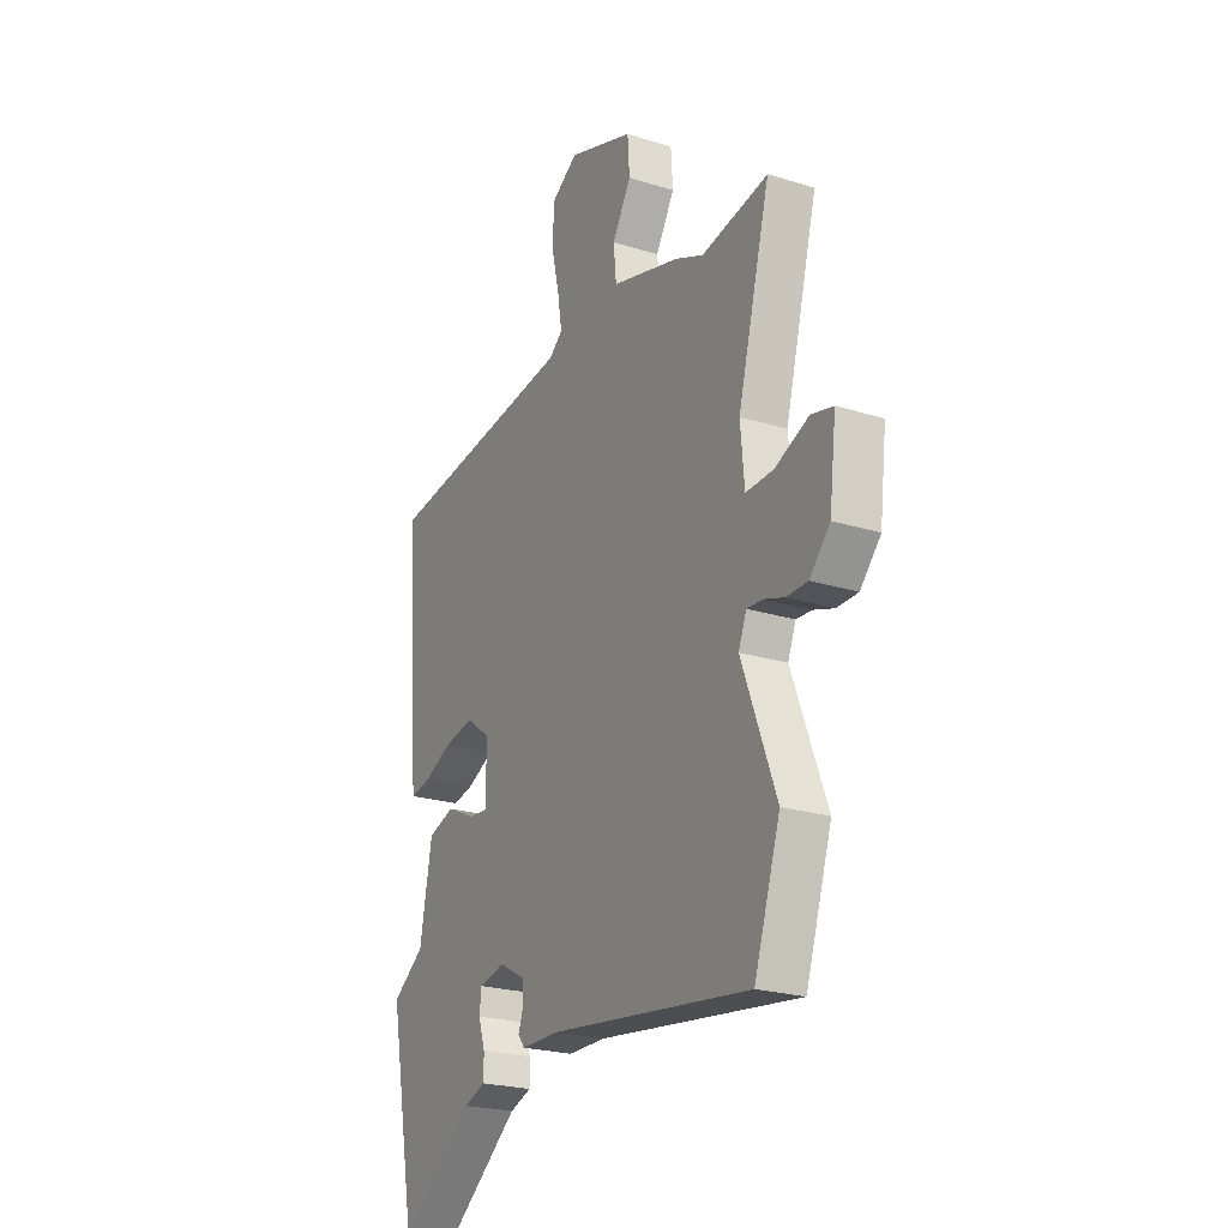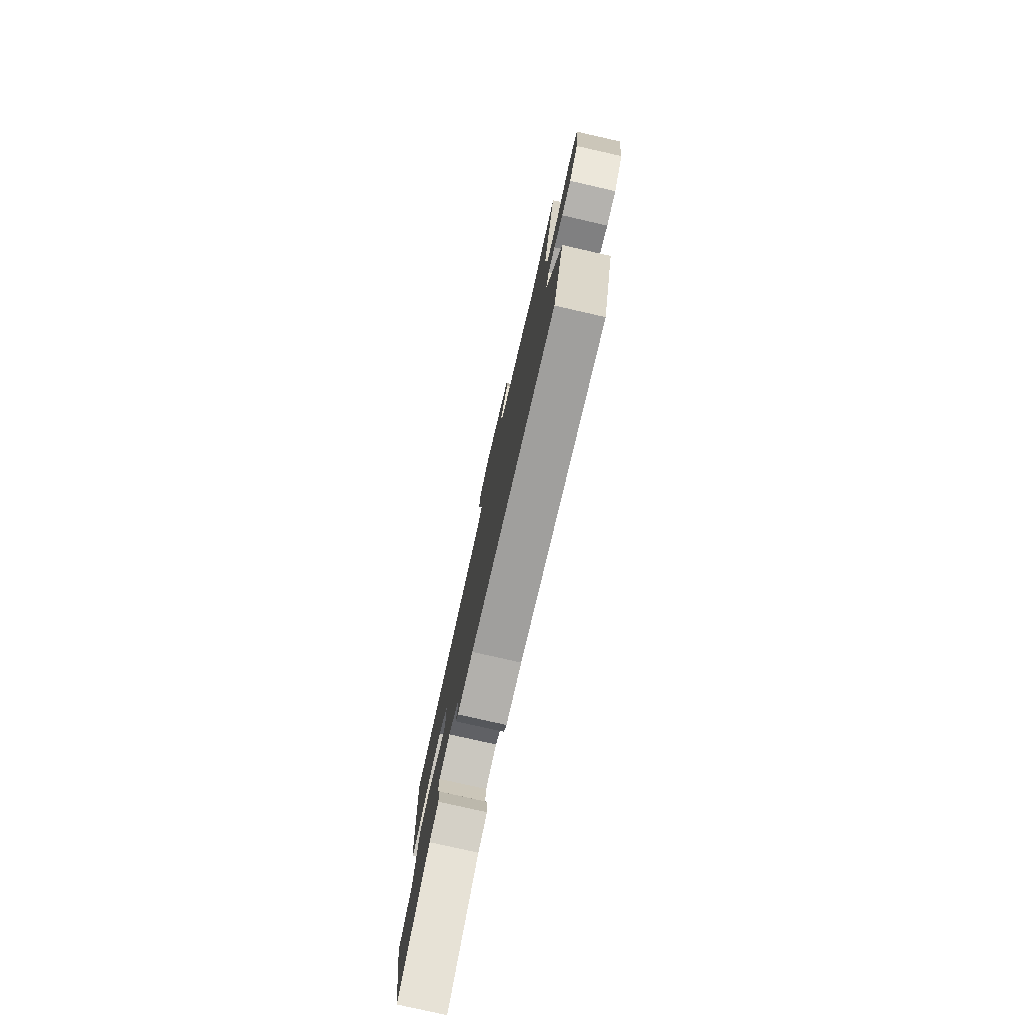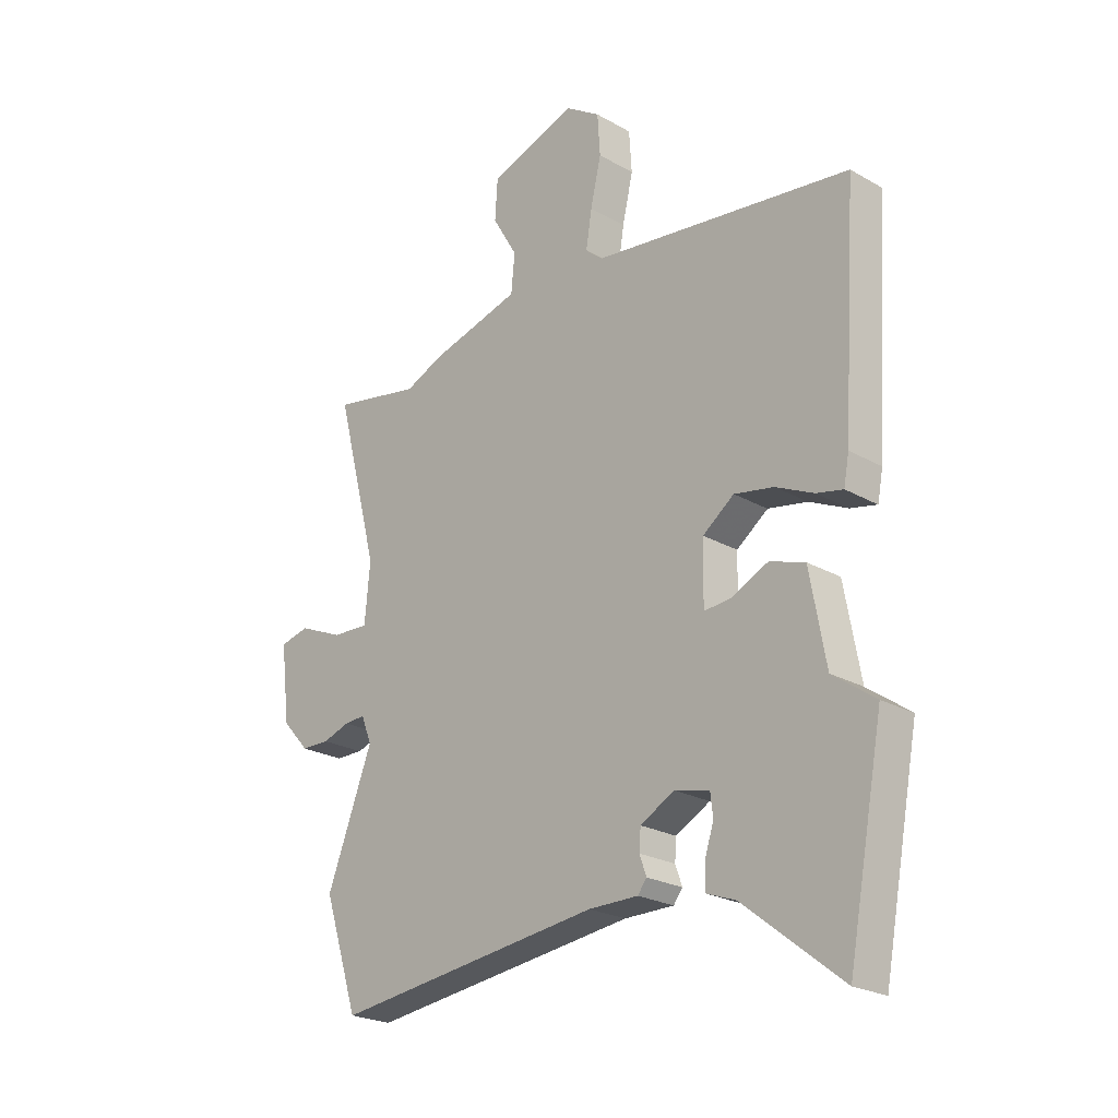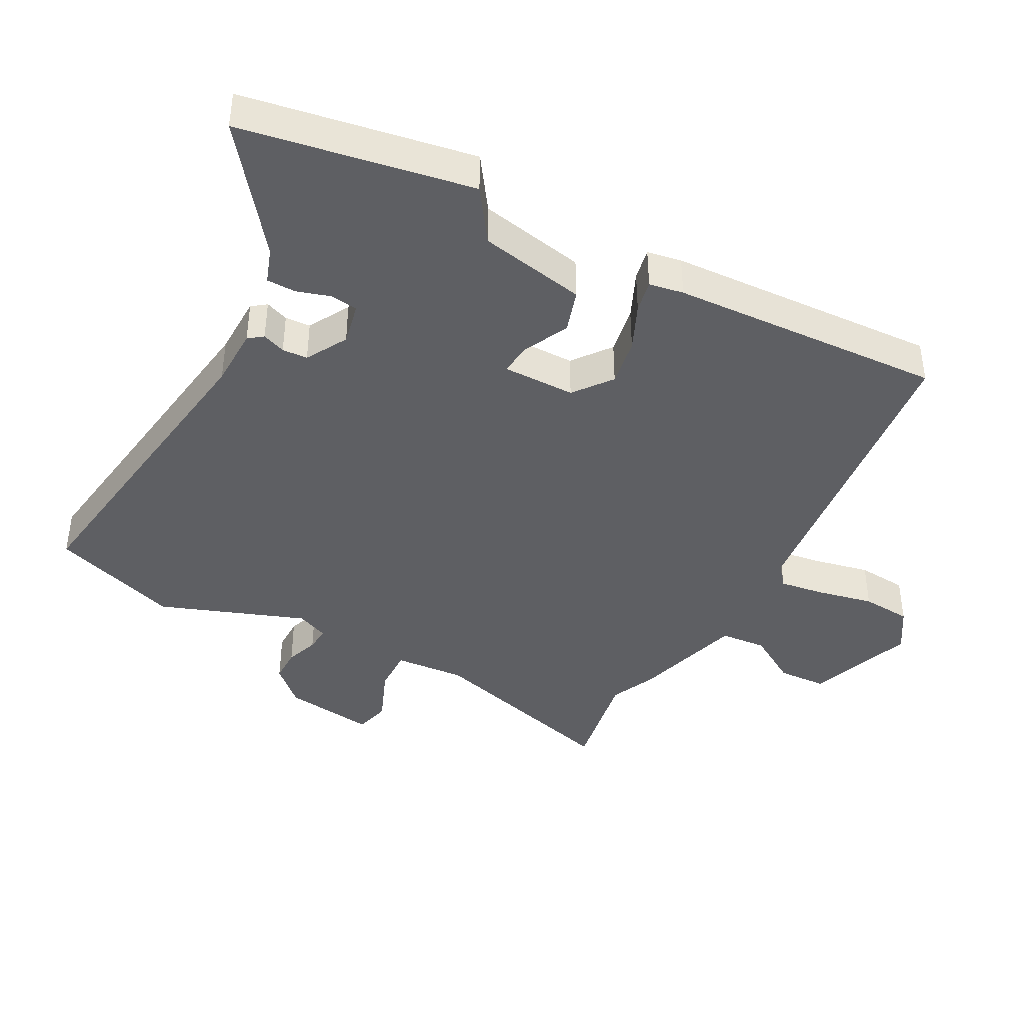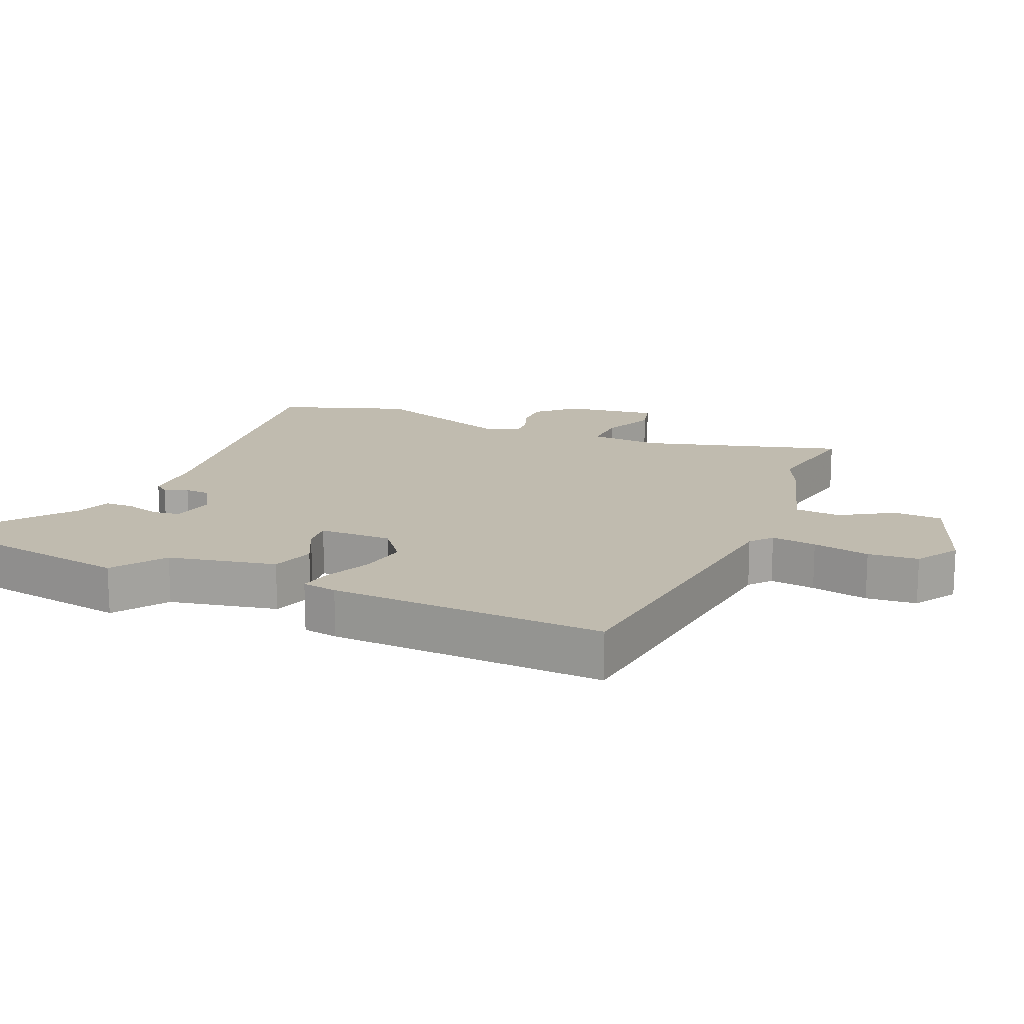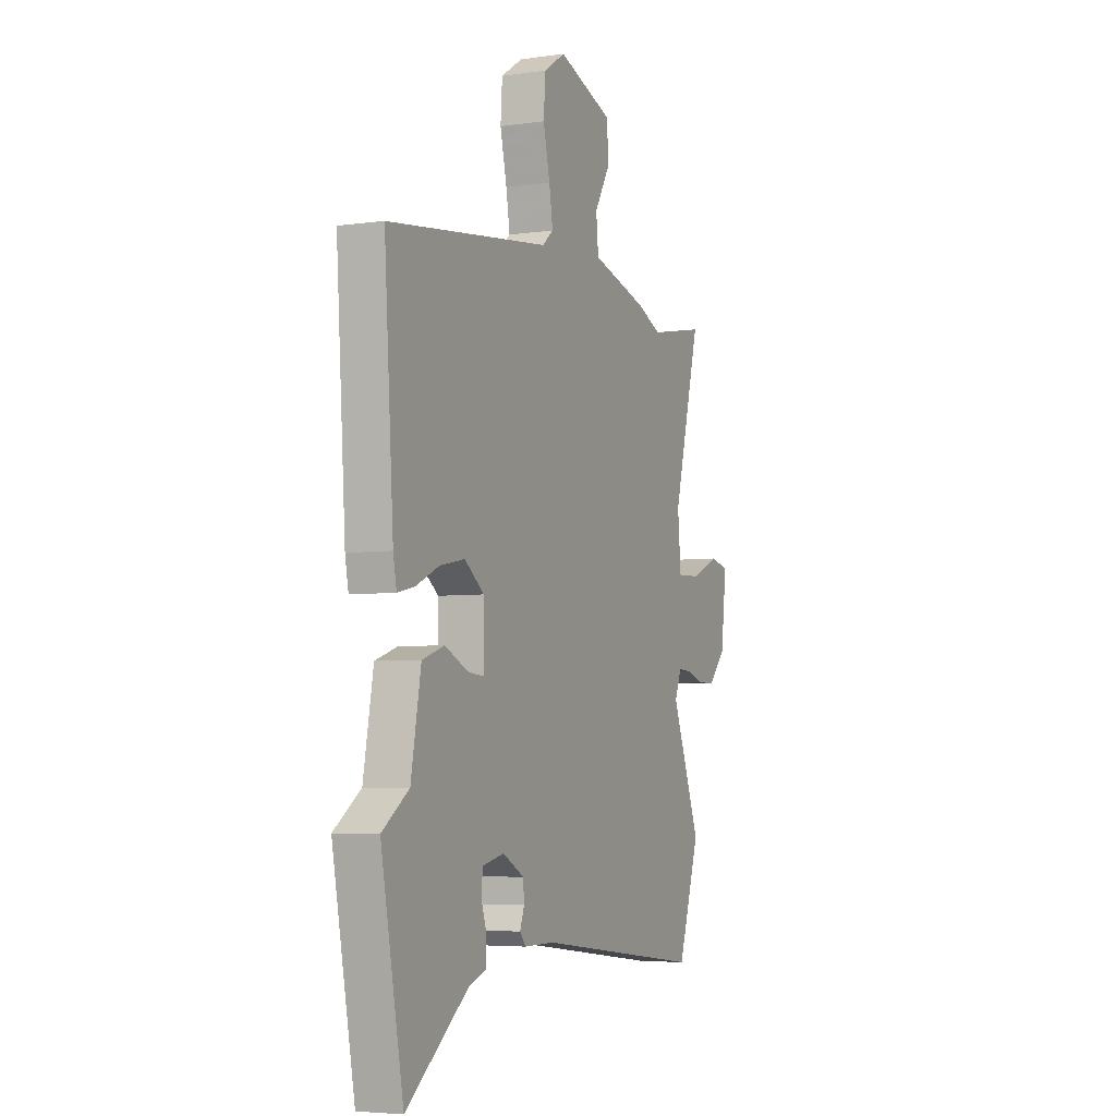
<metadata>
{"format":"obj","ext":"obj","renderer":"f3d","projection":"perspective","resolution":1024,"background":"white","views":[{"elev":-22.9,"azim":62.0,"up":"+Z"},{"elev":-78.6,"azim":77.2,"up":"+Z"},{"elev":-23.3,"azim":-133.9,"up":"+Z"},{"elev":-41.1,"azim":-119.0,"up":"+Y"},{"elev":15.9,"azim":-68.0,"up":"+Y"},{"elev":-4.8,"azim":-65.7,"up":"+Z"}]}
</metadata>
<code>
v 0.554 0.07 -0.333
v 0.489 0.07 -0.533
v -0.015 0.07 -0.47
v -0.108 0.07 -0.47
v -0.125 0.07 -0.448
v -0.112 0.07 -0.412
v -0.115 0.07 -0.373
v -0.179 0.07 -0.338
v -0.244 0.07 -0.353
v -0.249 0.07 -0.395
v -0.232 0.07 -0.447
v -0.232 0.07 -0.492
v -0.286 0.07 -0.512
v -0.47 0.07 -0.657
v -0.537 0.07 -0.303
v -0.457 0.07 -0.246
v -0.427 0.07 -0.081
v -0.361 0.07 -0.059
v -0.29 0.07 -0.092
v -0.241 0.07 -0.096
v -0.243 0.07 0.016
v -0.302 0.07 0.06
v -0.376 0.07 0.046
v -0.447 0.07 0.013
v -0.497 0.07 0.002
v -0.507 0.07 0.055
v -0.535 0.07 0.476
v -0.049 0.07 0.538
v -0.016 0.07 0.566
v -0.027 0.07 0.635
v -0.047 0.07 0.722
v -0.042 0.07 0.799
v 0.023 0.07 0.841
v 0.188 0.07 0.784
v 0.193 0.07 0.709
v 0.146 0.07 0.629
v 0.153 0.07 0.558
v 0.324 0.07 0.511
v 0.395 0.07 0.48
v 0.562 0.07 0.512
v 0.481 0.07 0.203
v 0.491 0.07 0.094
v 0.56 0.07 0.097
v 0.644 0.07 0.133
v 0.699 0.07 0.12
v 0.682 0.07 -0.022
v 0.631 0.07 -0.078
v 0.578 0.07 -0.079
v 0.527 0.07 -0.062
v 0.488 0.07 -0.06
v 0.468 0.07 -0.11
v 0.554 0 -0.333
v 0.489 0 -0.533
v -0.015 0 -0.47
v -0.108 0 -0.47
v -0.125 0 -0.448
v -0.112 0 -0.412
v -0.115 0 -0.373
v -0.179 0 -0.338
v -0.244 0 -0.353
v -0.249 0 -0.395
v -0.232 0 -0.447
v -0.232 0 -0.492
v -0.286 0 -0.512
v -0.47 0 -0.657
v -0.537 0 -0.303
v -0.457 0 -0.246
v -0.427 0 -0.081
v -0.361 0 -0.059
v -0.29 0 -0.092
v -0.241 0 -0.096
v -0.243 0 0.016
v -0.302 0 0.06
v -0.376 0 0.046
v -0.447 0 0.013
v -0.497 0 0.002
v -0.507 0 0.055
v -0.535 0 0.476
v -0.049 0 0.538
v -0.016 0 0.566
v -0.027 0 0.635
v -0.047 0 0.722
v -0.042 0 0.799
v 0.023 0 0.841
v 0.188 0 0.784
v 0.193 0 0.709
v 0.146 0 0.629
v 0.153 0 0.558
v 0.324 0 0.511
v 0.395 0 0.48
v 0.562 0 0.512
v 0.481 0 0.203
v 0.491 0 0.094
v 0.56 0 0.097
v 0.644 0 0.133
v 0.699 0 0.12
v 0.682 0 -0.022
v 0.631 0 -0.078
v 0.578 0 -0.079
v 0.527 0 -0.062
v 0.488 0 -0.06
v 0.468 0 -0.11
f 47 48 49
f 46 47 49
f 45 46 49
f 44 45 49
f 43 44 49
f 42 43 49 50
f 41 42 50 51
f 39 40 41
f 39 41 51
f 38 39 51
f 37 38 51
f 34 35 36
f 33 34 36
f 32 33 36
f 31 32 36
f 30 31 36
f 29 30 36 37
f 1 2 3
f 51 1 3
f 37 51 3
f 29 37 3
f 28 29 3
f 26 27 28
f 25 26 28
f 24 25 28
f 23 24 28
f 16 17 18 19
f 16 19 20
f 15 16 20
f 14 15 20
f 13 14 20
f 10 11 12 13
f 9 10 13 20
f 8 9 20
f 7 8 20 21
f 3 4 5 6
f 3 6 7
f 28 3 7 21
f 22 23 28
f 21 22 28
f 100 99 98
f 100 98 97
f 100 97 96
f 100 96 95
f 100 95 94
f 101 100 94 93
f 102 101 93 92
f 92 91 90
f 102 92 90
f 102 90 89
f 102 89 88
f 87 86 85
f 87 85 84
f 87 84 83
f 87 83 82
f 87 82 81
f 88 87 81 80
f 54 53 52
f 54 52 102
f 54 102 88
f 54 88 80
f 54 80 79
f 79 78 77
f 79 77 76
f 79 76 75
f 79 75 74
f 70 69 68 67
f 71 70 67
f 71 67 66
f 71 66 65
f 71 65 64
f 64 63 62 61
f 71 64 61 60
f 71 60 59
f 72 71 59 58
f 57 56 55 54
f 58 57 54
f 72 58 54 79
f 79 74 73
f 79 73 72
f 1 52 53 2
f 2 53 54 3
f 3 54 55 4
f 4 55 56 5
f 5 56 57 6
f 6 57 58 7
f 7 58 59 8
f 8 59 60 9
f 9 60 61 10
f 10 61 62 11
f 11 62 63 12
f 12 63 64 13
f 13 64 65 14
f 14 65 66 15
f 15 66 67 16
f 16 67 68 17
f 17 68 69 18
f 18 69 70 19
f 19 70 71 20
f 20 71 72 21
f 21 72 73 22
f 22 73 74 23
f 23 74 75 24
f 24 75 76 25
f 25 76 77 26
f 26 77 78 27
f 27 78 79 28
f 28 79 80 29
f 29 80 81 30
f 30 81 82 31
f 31 82 83 32
f 32 83 84 33
f 33 84 85 34
f 34 85 86 35
f 35 86 87 36
f 36 87 88 37
f 37 88 89 38
f 38 89 90 39
f 39 90 91 40
f 40 91 92 41
f 41 92 93 42
f 42 93 94 43
f 43 94 95 44
f 44 95 96 45
f 45 96 97 46
f 46 97 98 47
f 47 98 99 48
f 48 99 100 49
f 49 100 101 50
f 50 101 102 51
f 51 102 52 1

</code>
